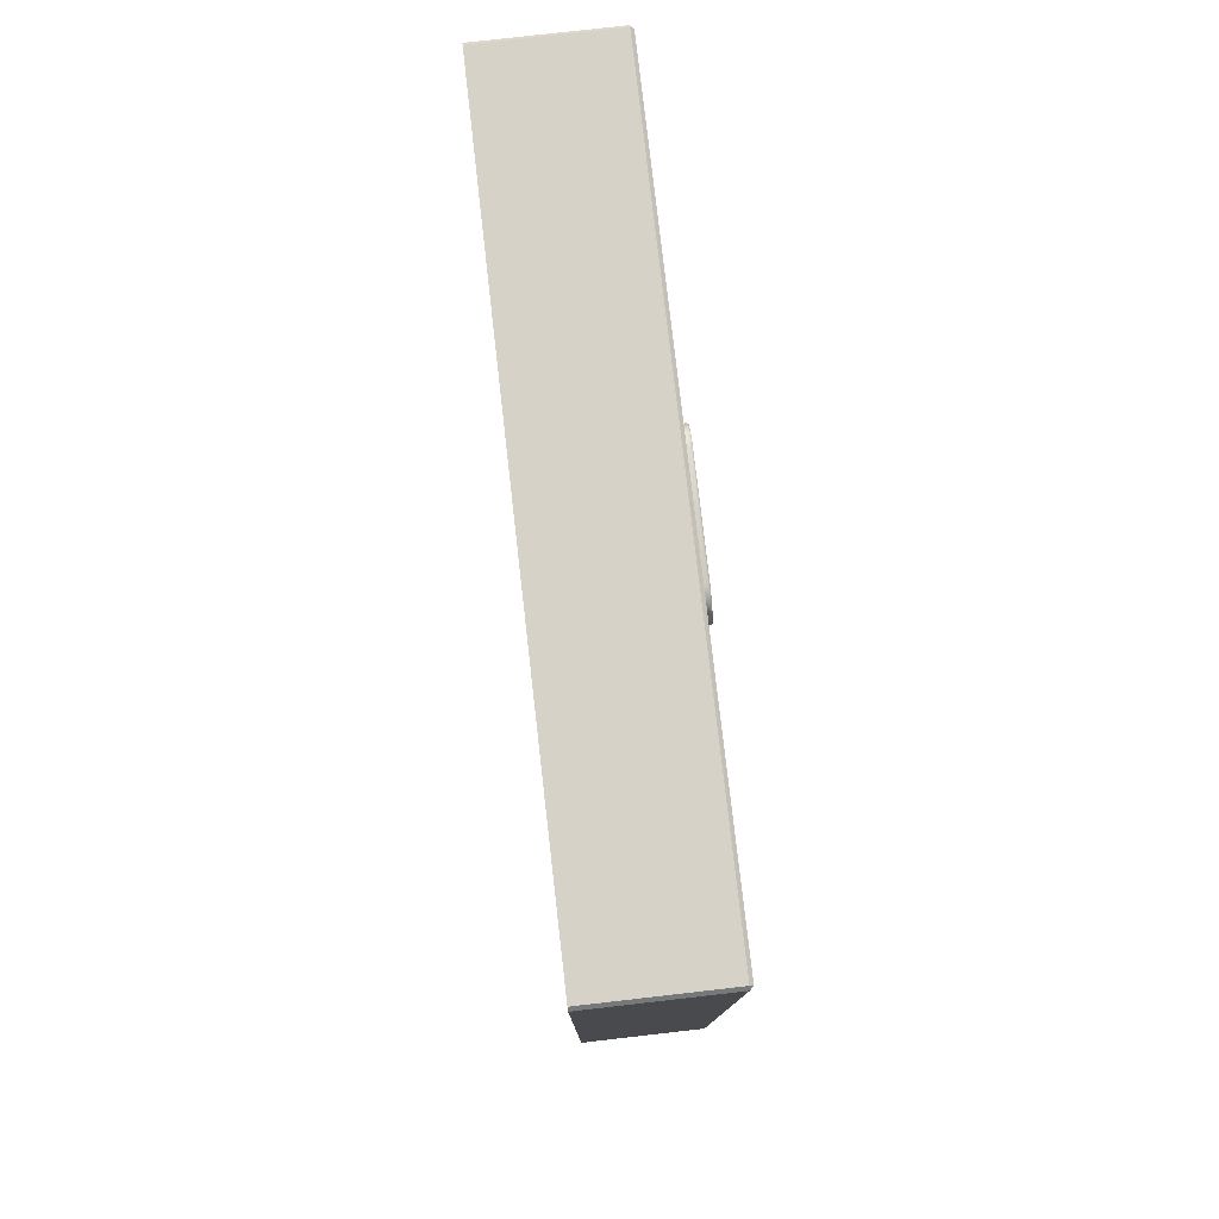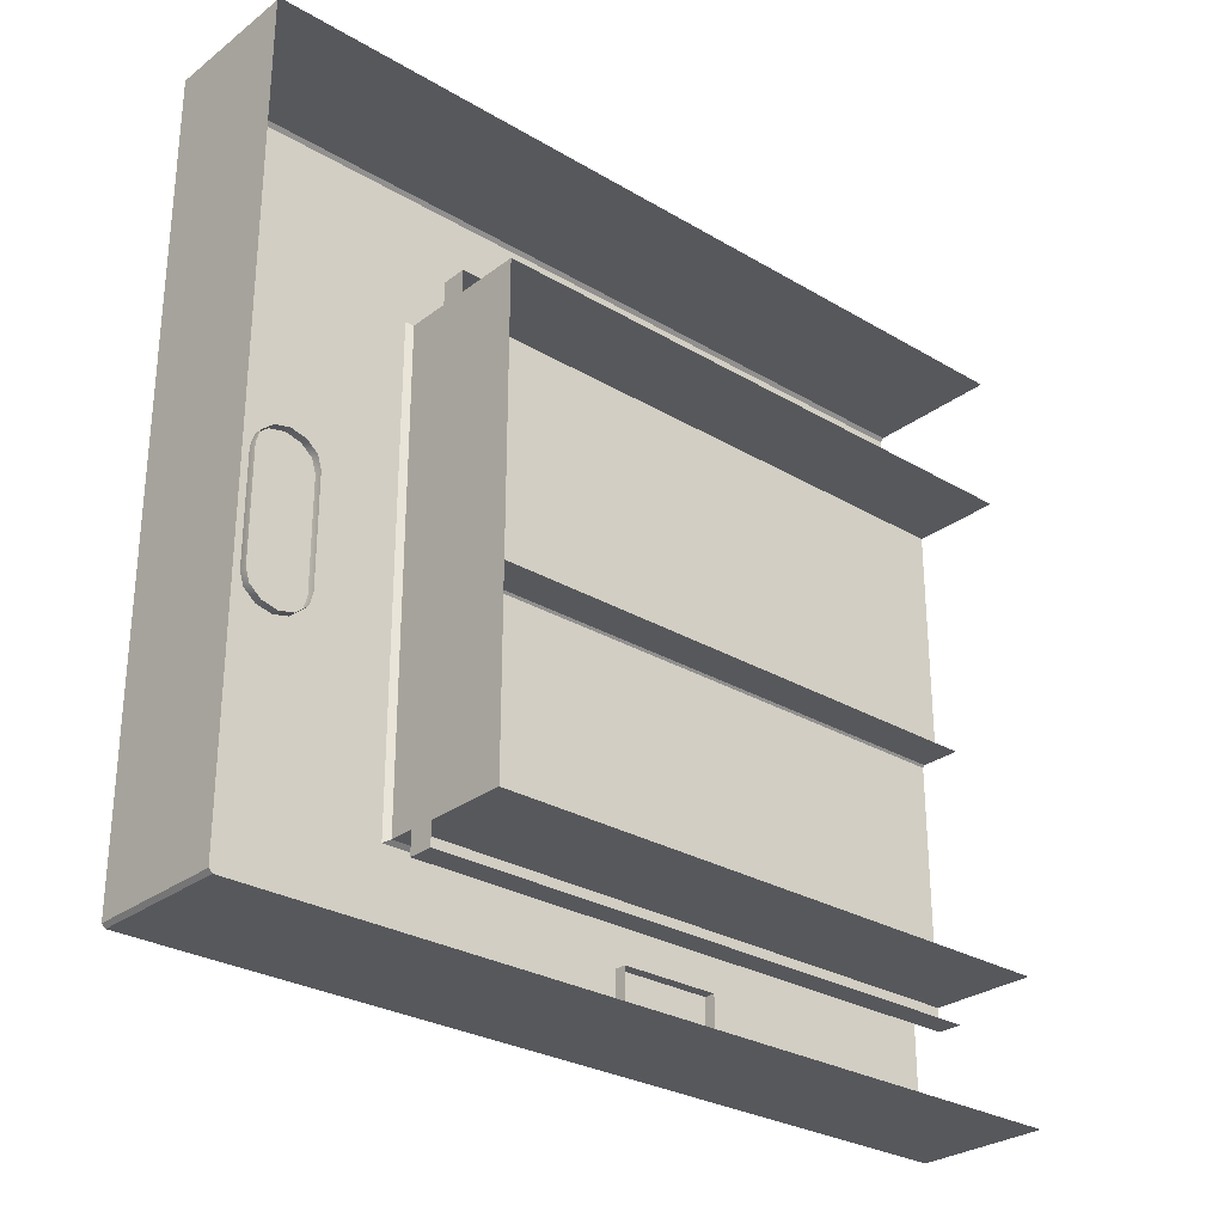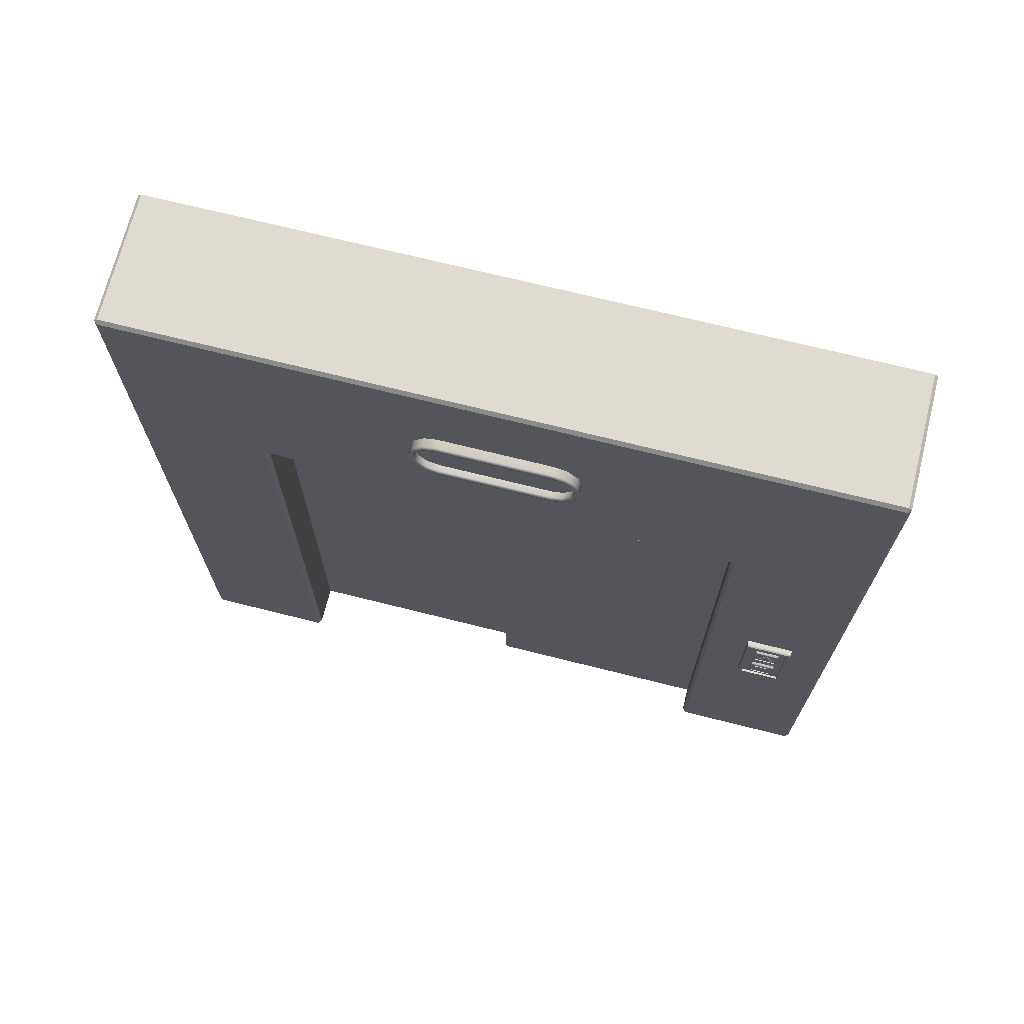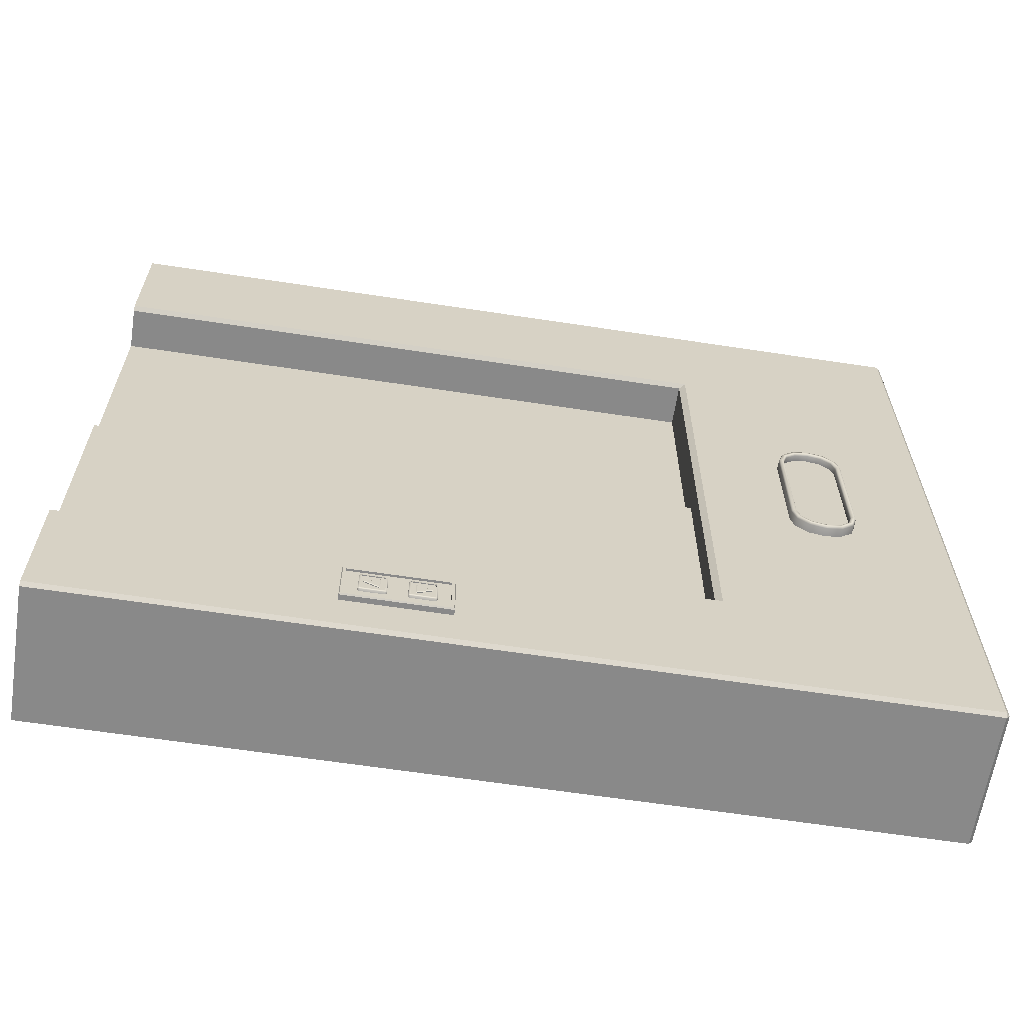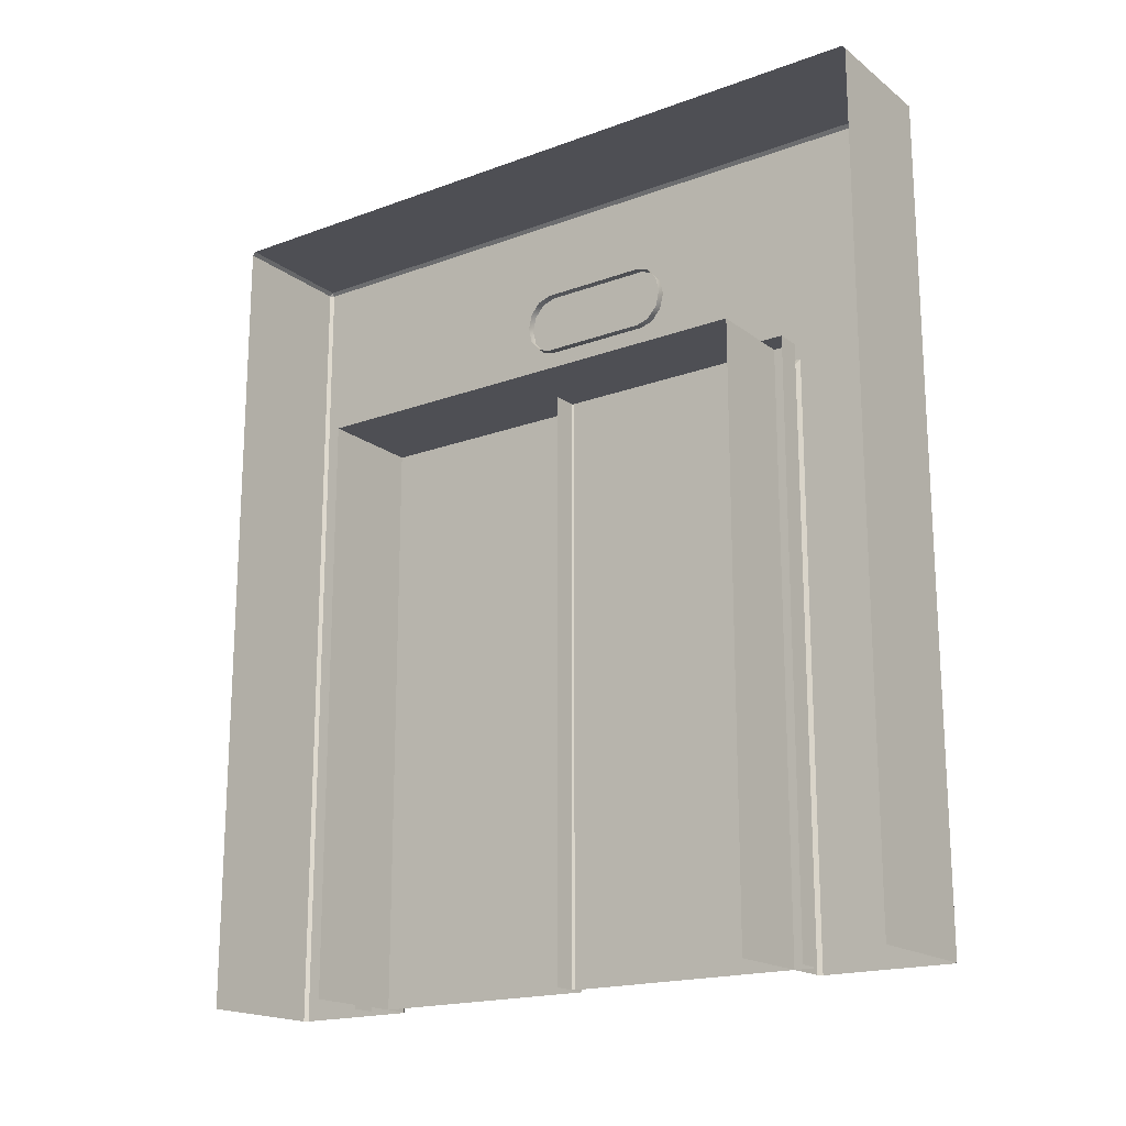
<metadata>
{"format":"obj","ext":"obj","renderer":"f3d","projection":"perspective","resolution":1024,"background":"white","views":[{"elev":78.2,"azim":-6.5,"up":"+Y"},{"elev":-28.5,"azim":-131.6,"up":"+Z"},{"elev":70.2,"azim":104.1,"up":"+Y"},{"elev":-63.1,"azim":81.2,"up":"+Z"},{"elev":-18.3,"azim":-54.6,"up":"+Y"}]}
</metadata>
<code>
o Elevator
v 0.1766 2.734 -2.318
v 0.1766 2.795 -2.304
v 0.1766 2.84 -2.265
v 0.1766 2.84 -1.735
v 0.1766 2.795 -1.696
v 0.1766 2.734 -1.682
v 0.1766 2.672 -1.696
v 0.1766 2.627 -1.735
v 0.1766 2.627 -2.265
v 0.1766 2.672 -2.304
v 0.1766 2.856 -1.785
v 0.1766 2.856 -2.215
v 0.1766 2.612 -2.215
v 0.1766 2.612 -1.785
v 0.2173 2.835 -1.787
v 0.2173 2.734 -1.785
v 0.2173 2.734 -2.215
v 0.2173 2.835 -2.213
v 0.2173 2.632 -2.213
v 0.2173 2.632 -1.787
v 0.2173 2.734 -2.3
v 0.2173 2.683 -2.288
v 0.2173 2.784 -2.288
v 0.2173 2.821 -2.256
v 0.2173 2.821 -1.744
v 0.2173 2.784 -1.712
v 0.2173 2.734 -1.7
v 0.2173 2.683 -1.712
v 0.2173 2.646 -1.744
v 0.2173 2.646 -2.256
v 0.2397 2.734 -2.3
v 0.2484 2.734 -2.303
v 0.2484 2.786 -2.291
v 0.2397 2.784 -2.288
v 0.2484 2.825 -2.258
v 0.2398 2.821 -2.256
v 0.2397 2.821 -1.744
v 0.2484 2.825 -1.742
v 0.2484 2.786 -1.709
v 0.2397 2.784 -1.712
v 0.2484 2.734 -1.697
v 0.2397 2.734 -1.7
v 0.2484 2.681 -1.709
v 0.2397 2.683 -1.712
v 0.2484 2.642 -1.742
v 0.2397 2.646 -1.744
v 0.2397 2.646 -2.256
v 0.2484 2.642 -2.258
v 0.2484 2.681 -2.291
v 0.2397 2.683 -2.288
v 0.2484 2.839 -1.787
v 0.2398 2.835 -1.787
v 0.2398 2.835 -2.213
v 0.2484 2.839 -2.213
v 0.2484 2.628 -2.213
v 0.2397 2.632 -2.213
v 0.2397 2.632 -1.787
v 0.2484 2.628 -1.787
v 0.2484 2.734 -2.315
v 0.2397 2.734 -2.318
v 0.2397 2.795 -2.304
v 0.2484 2.793 -2.301
v 0.2398 2.84 -2.265
v 0.2484 2.836 -2.264
v 0.2484 2.836 -1.736
v 0.2398 2.84 -1.735
v 0.2397 2.795 -1.696
v 0.2484 2.793 -1.699
v 0.2397 2.734 -1.682
v 0.2484 2.734 -1.685
v 0.2397 2.672 -1.696
v 0.2484 2.674 -1.699
v 0.2397 2.627 -1.735
v 0.2484 2.631 -1.736
v 0.2484 2.631 -2.264
v 0.2397 2.627 -2.265
v 0.2397 2.672 -2.304
v 0.2484 2.674 -2.301
v 0.2398 2.856 -1.785
v 0.2484 2.852 -1.785
v 0.2484 2.852 -2.215
v 0.2398 2.856 -2.215
v 0.2397 2.612 -2.215
v 0.2484 2.616 -2.215
v 0.2484 2.616 -1.785
v 0.2397 2.612 -1.785
v -0.3076 0 -0.5652
v -0.3076 0 -3.435
v -0.3076 3.206 -0.5781
v -0.3076 3.206 -3.422
v -0.3076 3.193 -0.5652
v -0.3076 3.193 -3.435
v -0.3076 0 -1.087
v -0.3076 0 -2.913
v -0.3076 2.274 -2.913
v -0.3076 2.274 -1.087
v 0.2072 0 -0.5781
v 0.1943 0 -0.5652
v 0.2072 3.193 -0.5781
v 0.1943 3.206 -0.5781
v 0.1943 3.193 -0.5652
v 0.1943 0 -3.435
v 0.2072 0 -3.422
v 0.1943 3.193 -3.435
v 0.1943 3.206 -3.422
v 0.2072 3.193 -3.422
v 0.1899 0 -1.087
v 0.2072 0 -1.074
v 0.2072 0 -2.926
v 0.1899 0 -2.913
v 0.2072 2.297 -2.926
v 0.1899 2.274 -2.913
v 0.1899 2.274 -1.087
v 0.2072 2.297 -1.074
v 0.1656 0.9944 -3.085
v 0.1656 1.376 -3.085
v 0.1656 0.9944 -3.272
v 0.1656 1.376 -3.272
v 0.2324 1.008 -3.102
v 0.2324 1.362 -3.102
v 0.2324 1.008 -3.255
v 0.2324 1.362 -3.255
v 0.2242 1.362 -3.255
v 0.2242 1.008 -3.255
v 0.2242 1.008 -3.102
v 0.2242 1.362 -3.102
v 0.227 1.376 -3.272
v 0.2324 1.373 -3.268
v 0.2324 0.9975 -3.268
v 0.227 0.9944 -3.272
v 0.2324 0.9975 -3.089
v 0.227 0.9944 -3.085
v 0.227 1.376 -3.085
v 0.2324 1.373 -3.089
v 0.2125 1.22 -3.137
v 0.2125 1.227 -3.13
v 0.2125 1.221 -3.133
v 0.2125 1.223 -3.131
v 0.2125 1.31 -3.13
v 0.2125 1.317 -3.137
v 0.2125 1.314 -3.131
v 0.2125 1.316 -3.133
v 0.2125 1.227 -3.227
v 0.2125 1.22 -3.22
v 0.2125 1.223 -3.226
v 0.2125 1.221 -3.224
v 0.2125 1.317 -3.22
v 0.2125 1.31 -3.227
v 0.2125 1.316 -3.224
v 0.2125 1.314 -3.226
v 0.2335 1.22 -3.137
v 0.2358 1.227 -3.137
v 0.2335 1.227 -3.13
v 0.2335 1.221 -3.133
v 0.2355 1.227 -3.133
v 0.2355 1.223 -3.137
v 0.2352 1.223 -3.133
v 0.2335 1.223 -3.131
v 0.2335 1.317 -3.137
v 0.2335 1.31 -3.13
v 0.2358 1.31 -3.137
v 0.2335 1.316 -3.133
v 0.2335 1.314 -3.131
v 0.2355 1.314 -3.137
v 0.2355 1.31 -3.133
v 0.2352 1.313 -3.133
v 0.2335 1.22 -3.22
v 0.2335 1.227 -3.227
v 0.2358 1.227 -3.22
v 0.2335 1.221 -3.224
v 0.2335 1.223 -3.226
v 0.2355 1.223 -3.22
v 0.2355 1.227 -3.224
v 0.2352 1.223 -3.223
v 0.2335 1.317 -3.22
v 0.2358 1.31 -3.22
v 0.2335 1.31 -3.227
v 0.2335 1.316 -3.224
v 0.2355 1.31 -3.224
v 0.2355 1.314 -3.22
v 0.2352 1.313 -3.223
v 0.2335 1.314 -3.226
v 0.2329 1.307 -3.218
v 0.2329 1.229 -3.218
v 0.2329 1.229 -3.139
v 0.2329 1.307 -3.139
v 0.2329 1.31 -3.22
v 0.2329 1.227 -3.22
v 0.2329 1.227 -3.137
v 0.2329 1.31 -3.137
v 0.2125 1.15 -3.137
v 0.2125 1.144 -3.13
v 0.2125 1.149 -3.133
v 0.2125 1.147 -3.131
v 0.2125 1.06 -3.13
v 0.2125 1.054 -3.137
v 0.2125 1.057 -3.131
v 0.2125 1.054 -3.133
v 0.2125 1.144 -3.227
v 0.2125 1.15 -3.22
v 0.2125 1.147 -3.226
v 0.2125 1.149 -3.224
v 0.2125 1.054 -3.22
v 0.2125 1.06 -3.227
v 0.2125 1.054 -3.224
v 0.2125 1.057 -3.226
v 0.2335 1.15 -3.137
v 0.2358 1.144 -3.137
v 0.2335 1.144 -3.13
v 0.2335 1.149 -3.133
v 0.2355 1.144 -3.133
v 0.2355 1.147 -3.137
v 0.2352 1.147 -3.133
v 0.2335 1.147 -3.131
v 0.2335 1.054 -3.137
v 0.2335 1.06 -3.13
v 0.2358 1.06 -3.137
v 0.2335 1.054 -3.133
v 0.2335 1.057 -3.131
v 0.2355 1.057 -3.137
v 0.2355 1.06 -3.133
v 0.2352 1.057 -3.133
v 0.2335 1.15 -3.22
v 0.2335 1.144 -3.227
v 0.2358 1.144 -3.22
v 0.2335 1.149 -3.224
v 0.2335 1.147 -3.226
v 0.2355 1.147 -3.22
v 0.2355 1.144 -3.224
v 0.2352 1.147 -3.223
v 0.2335 1.054 -3.22
v 0.2358 1.06 -3.22
v 0.2335 1.06 -3.227
v 0.2335 1.054 -3.224
v 0.2355 1.06 -3.224
v 0.2355 1.057 -3.22
v 0.2352 1.057 -3.223
v 0.2335 1.057 -3.226
v 0.2329 1.063 -3.218
v 0.2329 1.141 -3.218
v 0.2329 1.141 -3.139
v 0.2329 1.063 -3.139
v 0.2329 1.06 -3.22
v 0.2329 1.144 -3.22
v 0.2329 1.144 -3.137
v 0.2329 1.06 -3.137
v -5.6e-05 0 -3
v -5.6e-05 2.274 -3
v 0.09556 0 -3
v 0.09556 2.274 -3
v -5.6e-05 0 -2
v -5.6e-05 2.274 -2
v 0.09556 0 -2.008
v 0.08753 0 -2
v 0.08753 2.274 -2
v 0.09556 2.274 -2.008
v 0.2286 1.244 -3.15
v 0.2286 1.301 -3.178
v 0.2286 1.244 -3.207
v 0.2371 1.248 -3.156
v 0.2354 1.244 -3.15
v 0.2371 1.293 -3.178
v 0.2354 1.301 -3.178
v 0.2371 1.248 -3.201
v 0.2354 1.244 -3.207
v 0.2286 1.126 -3.15
v 0.2286 1.069 -3.178
v 0.2286 1.126 -3.207
v 0.2371 1.123 -3.156
v 0.2354 1.126 -3.15
v 0.2371 1.077 -3.178
v 0.2354 1.069 -3.178
v 0.2371 1.123 -3.201
v 0.2354 1.126 -3.207
v -0.06321 0 -1
v -0.06321 2.274 -1
v 0.0324 0 -1
v 0.0324 2.274 -1
v -0.06321 0 -2
v -0.06321 2.274 -2
v 0.02801 0 -2
v 0.0324 0 -1.992
v 0.0324 2.274 -1.992
v 0.02801 2.274 -2
f 77 10 1 60
f 63 3 12 82
f 67 5 6 69
f 76 9 10 77
f 79 11 4 66
f 69 6 7 71
f 71 7 8 73
f 73 8 14 86
f 11 79 82 12
f 83 13 9 76
f 61 2 3 63
f 34 36 24 23
f 48 55 84 75
f 47 50 22 30
f 45 43 72 74
f 58 45 74 85
f 43 41 70 72
f 40 42 27 26
f 41 39 68 70
f 54 35 64 81
f 38 51 80 65
f 66 4 5 67
f 55 58 85 84
f 13 83 86 14
f 35 33 62 64
f 51 54 81 80
f 32 49 78 59
f 50 31 21 22
f 36 53 18 24
f 52 37 25 15
f 42 44 28 27
f 44 46 29 28
f 46 57 20 29
f 53 52 15 18
f 33 32 59 62
f 57 56 19 20
f 60 1 2 61
f 37 40 26 25
f 39 38 65 68
f 56 47 30 19
f 49 48 75 78
f 17 23 24
f 17 24 18
f 16 15 25
f 16 25 26
f 16 26 27
f 16 27 28
f 16 28 29
f 16 29 20
f 17 19 30
f 17 30 22
f 17 21 23
f 15 16 17 18
f 19 17 16 20
f 17 22 21
f 60 61 62 59
f 61 63 64 62
f 66 67 68 65
f 67 69 70 68
f 69 71 72 70
f 71 73 74 72
f 76 77 78 75
f 77 60 59 78
f 80 81 82 79
f 84 85 86 83
f 63 82 81 64
f 79 66 65 80
f 73 86 85 74
f 83 76 75 84
f 32 33 34 31
f 33 35 36 34
f 38 39 40 37
f 39 41 42 40
f 41 43 44 42
f 43 45 46 44
f 48 49 50 47
f 49 32 31 50
f 52 53 54 51
f 56 57 58 55
f 35 54 53 36
f 51 38 37 52
f 45 58 57 46
f 55 48 47 56
f 31 34 23 21
f 103 106 111 109
f 88 92 104 102
f 112 113 96 95
f 98 101 91 87
f 110 112 95 94
f 108 114 99 97
f 105 90 89 100
f 99 100 101
f 104 105 106
f 90 105 104 92
f 106 103 102 104
f 101 98 97 99
f 100 89 91 101
f 111 106 99 114
f 105 100 99 106
f 112 110 109 111
f 114 108 107 113
f 111 114 113 112
f 113 107 93 96
f 120 122 128 134
f 120 119 125 126
f 121 119 131 129
f 117 118 127 130
f 117 130 132 115
f 119 120 134 131
f 122 121 129 128
f 132 133 116 115
f 124 123 126 125
f 119 121 124 125
f 122 120 126 123
f 121 122 123 124
f 128 129 130 127
f 132 130 129 131
f 127 133 134 128
f 133 132 131 134
f 127 118 116 133
f 152 169 188 189
f 175 147 140 159
f 153 160 139 136
f 143 148 177 168
f 153 158 157 155
f 152 155 157 156
f 154 157 158
f 164 159 162 166
f 163 166 162
f 160 165 166 163
f 172 167 170 174
f 161 164 166 165
f 171 174 170
f 168 173 174 171
f 175 180 181 178
f 169 172 174 173
f 177 182 181 179
f 176 179 181 180
f 178 181 182
f 168 177 179 173
f 167 144 146 170
f 170 146 145 171
f 171 145 143 168
f 147 175 178 149
f 149 178 182 150
f 150 182 177 148
f 176 169 173 179
f 167 172 156 151
f 159 164 180 175
f 156 172 169 152
f 155 165 160 153
f 180 164 161 176
f 165 155 152 161
f 135 151 154 137
f 137 154 158 138
f 138 158 153 136
f 159 140 142 162
f 162 142 141 163
f 163 141 139 160
f 144 167 151 135
f 151 156 157 154
f 184 183 186 185
f 176 161 190 187
f 169 176 187 188
f 161 152 189 190
f 183 184 188 187
f 184 185 189 188
f 186 183 187 190
f 185 186 190 189
f 208 245 244 225
f 231 215 196 203
f 209 192 195 216
f 199 224 233 204
f 209 211 213 214
f 208 212 213 211
f 210 214 213
f 220 222 218 215
f 219 218 222
f 216 219 222 221
f 228 230 226 223
f 217 221 222 220
f 227 226 230
f 224 227 230 229
f 231 234 237 236
f 225 229 230 228
f 233 235 237 238
f 232 236 237 235
f 234 238 237
f 224 229 235 233
f 223 226 202 200
f 226 227 201 202
f 227 224 199 201
f 203 205 234 231
f 205 206 238 234
f 206 204 233 238
f 232 235 229 225
f 223 207 212 228
f 215 231 236 220
f 212 208 225 228
f 211 209 216 221
f 236 232 217 220
f 221 217 208 211
f 191 193 210 207
f 193 194 214 210
f 194 192 209 214
f 215 218 198 196
f 218 219 197 198
f 219 216 195 197
f 200 191 207 223
f 207 210 213 212
f 240 241 242 239
f 232 243 246 217
f 225 244 243 232
f 217 246 245 208
f 239 243 244 240
f 240 244 245 241
f 242 246 243 239
f 241 245 246 242
f 247 248 250 249
f 252 251 254 255
f 250 248 252 255 256
f 255 254 253 256
f 249 250 256 253
f 261 263 258 257
f 259 258 263 265
f 264 262 260
f 261 265 264 260
f 263 261 260 262
f 262 264 265 263
f 259 265 261 257
f 270 266 267 272
f 268 274 272 267
f 273 269 271
f 270 269 273 274
f 272 271 269 270
f 271 272 274 273
f 268 266 270 274
f 280 284 281 279
f 277 278 276 275
f 283 284 280 276 278
f 283 282 281 284
f 282 283 278 277

</code>
